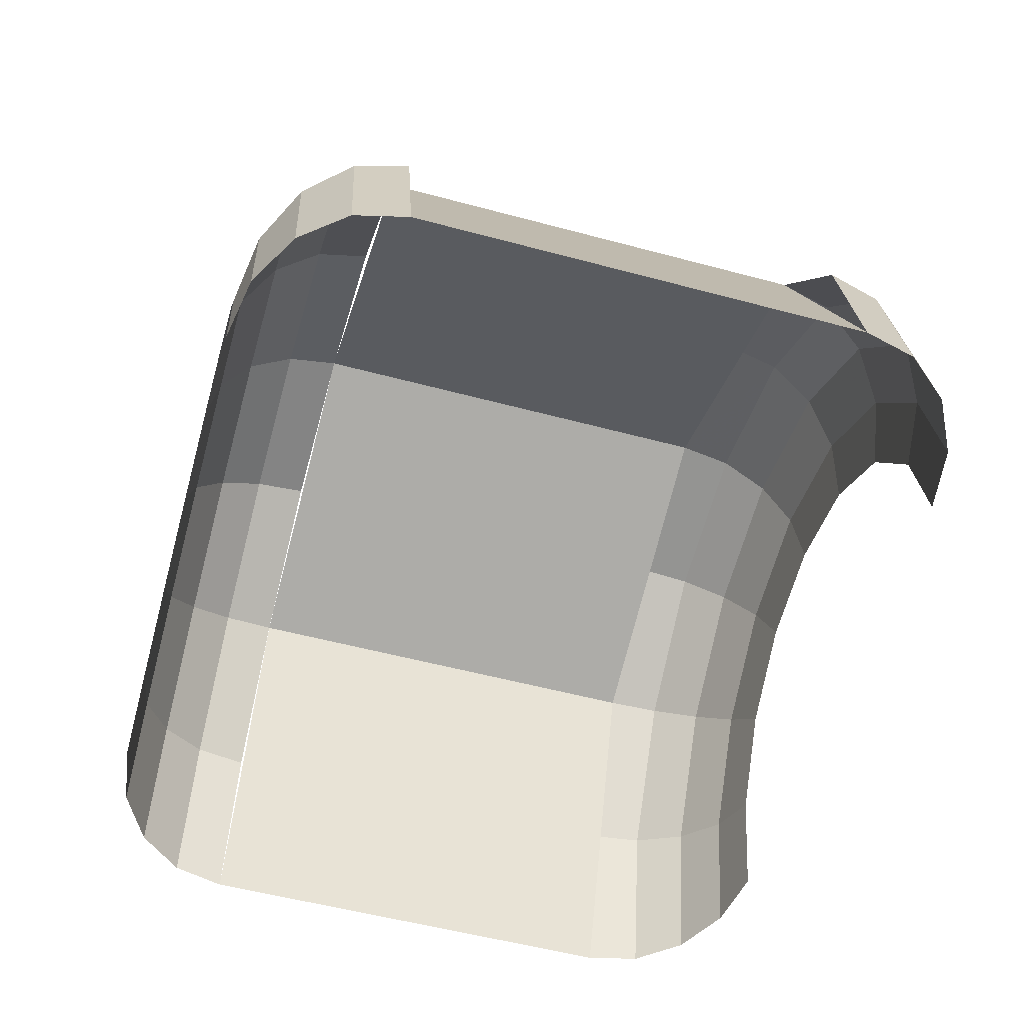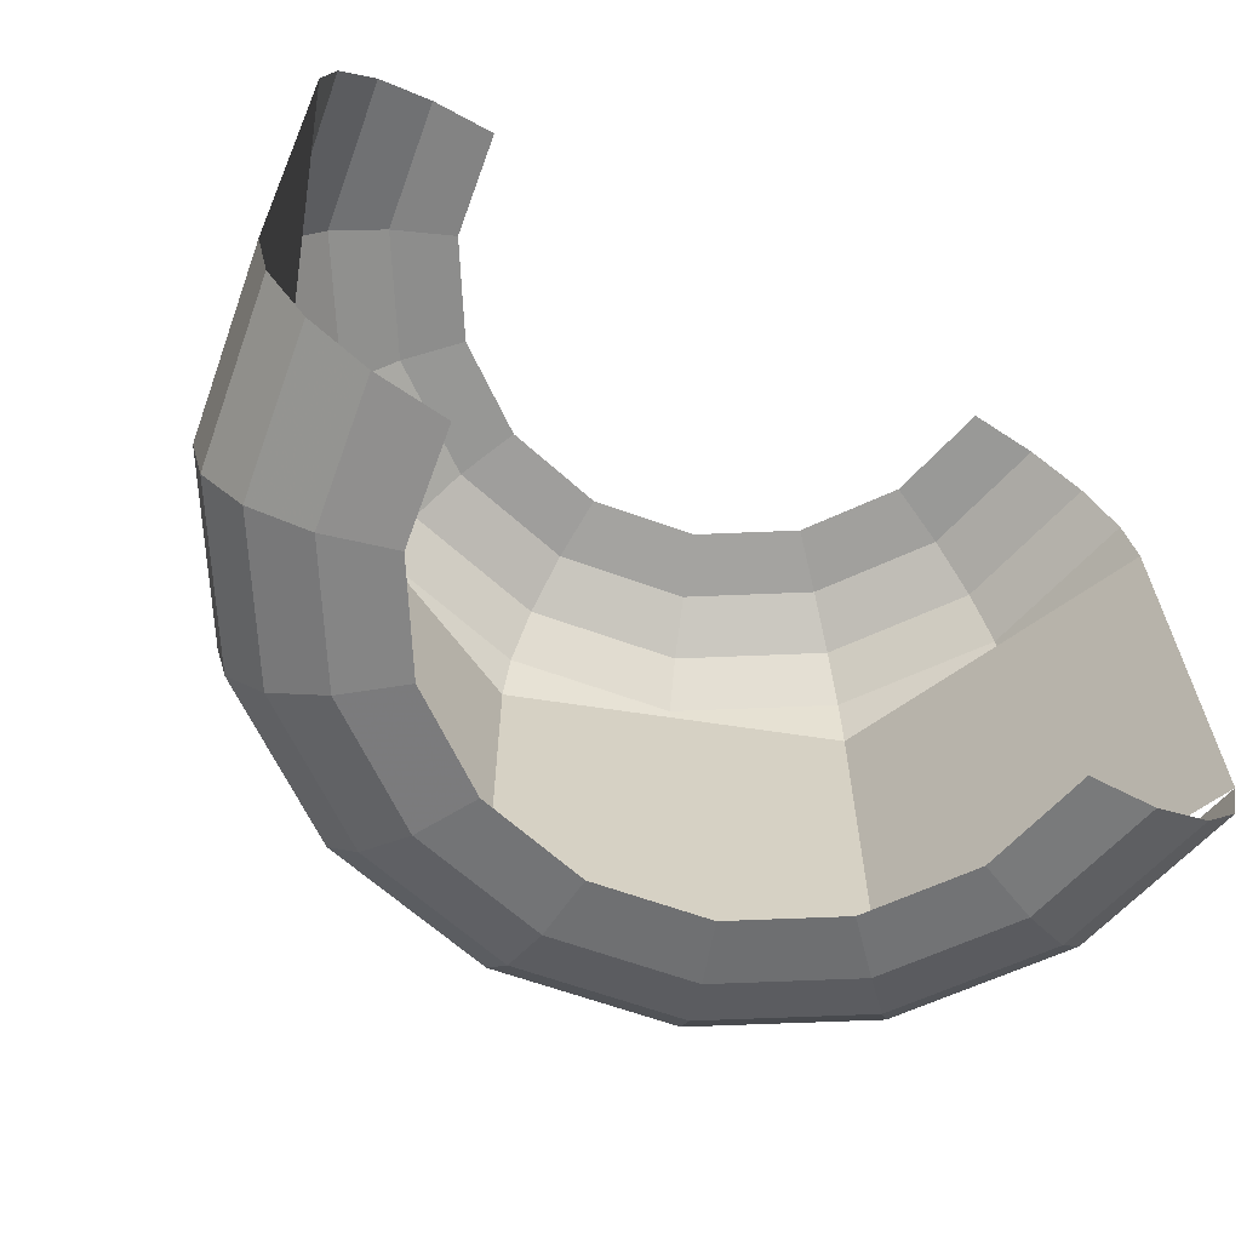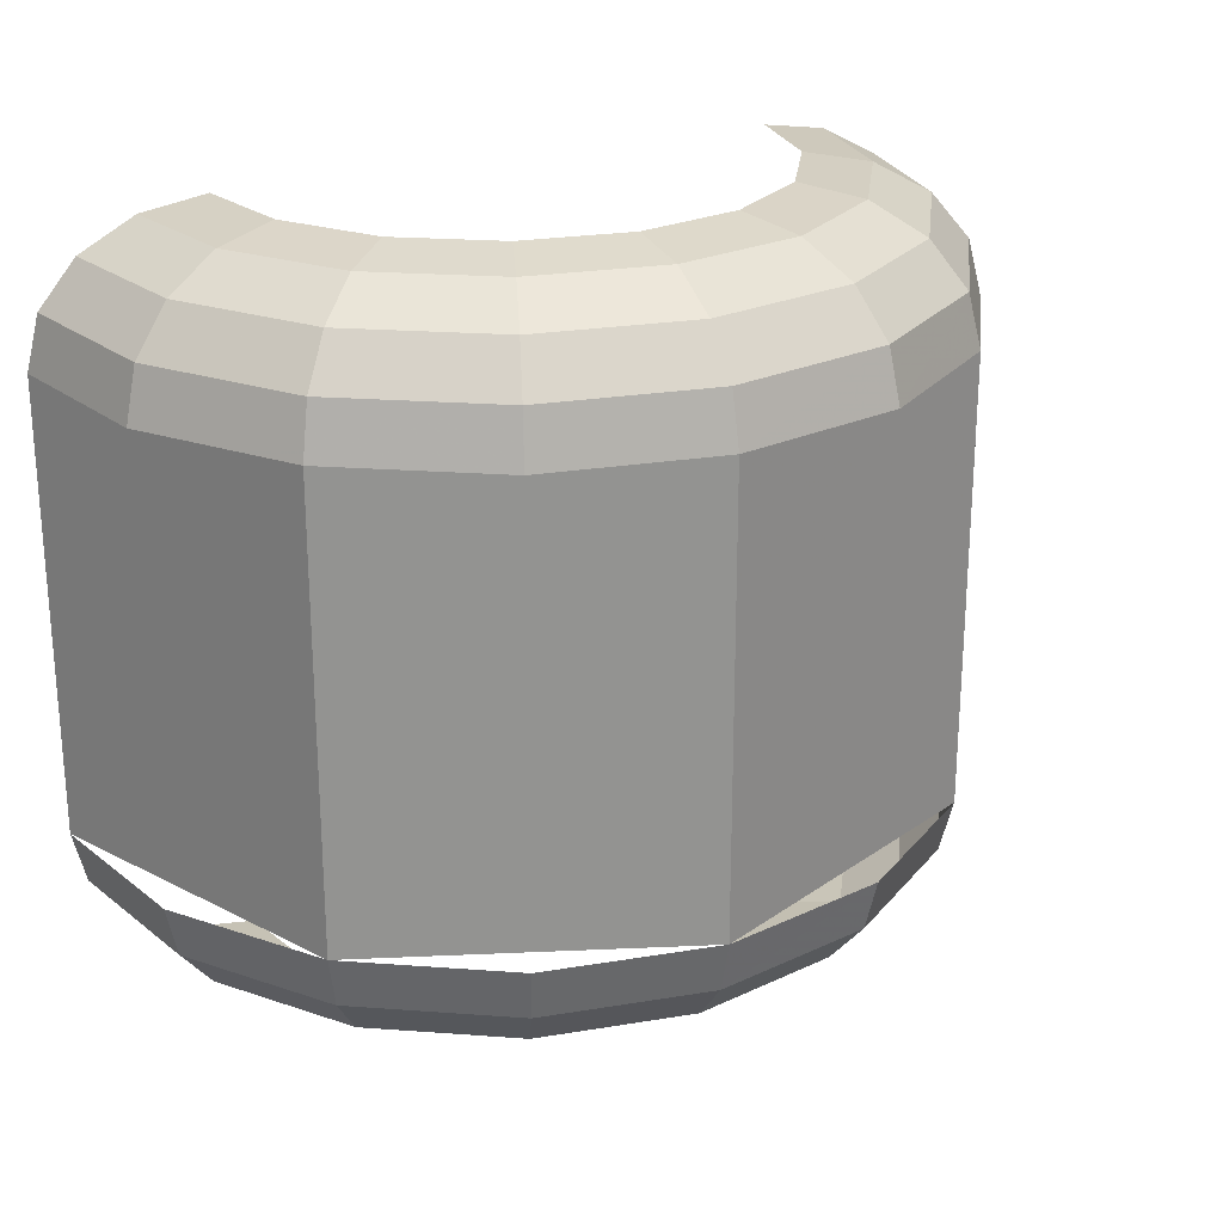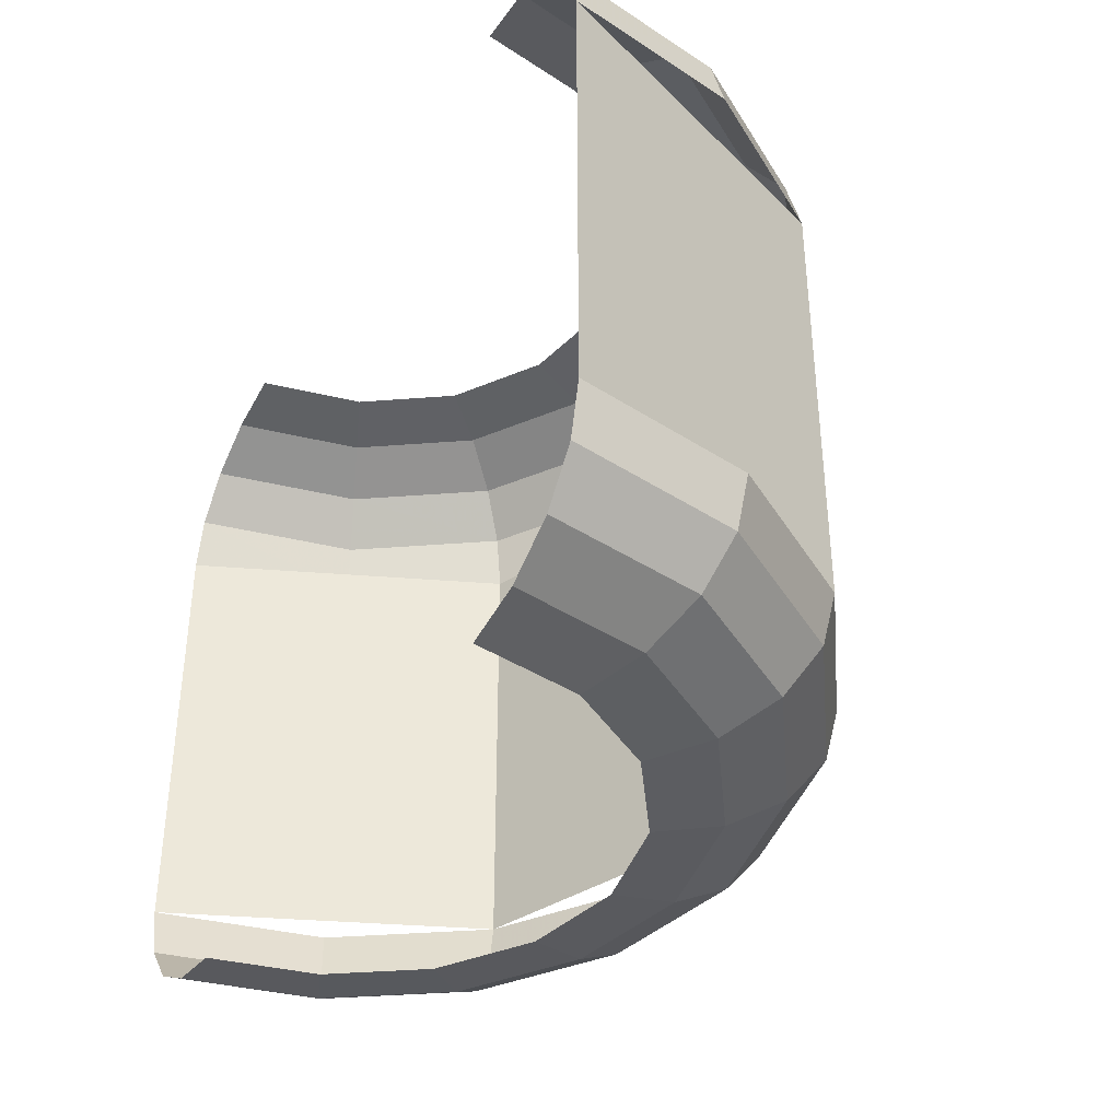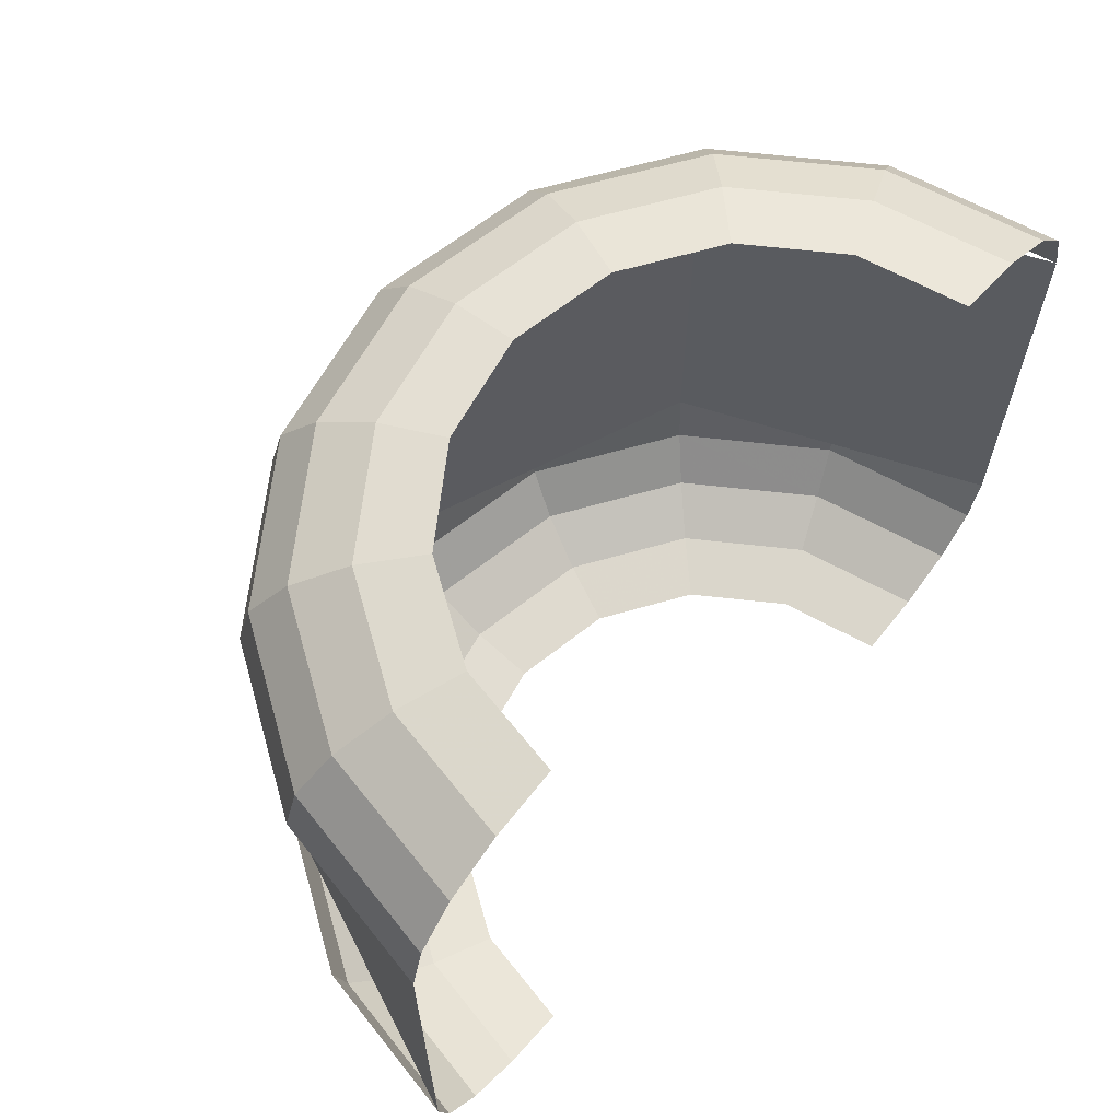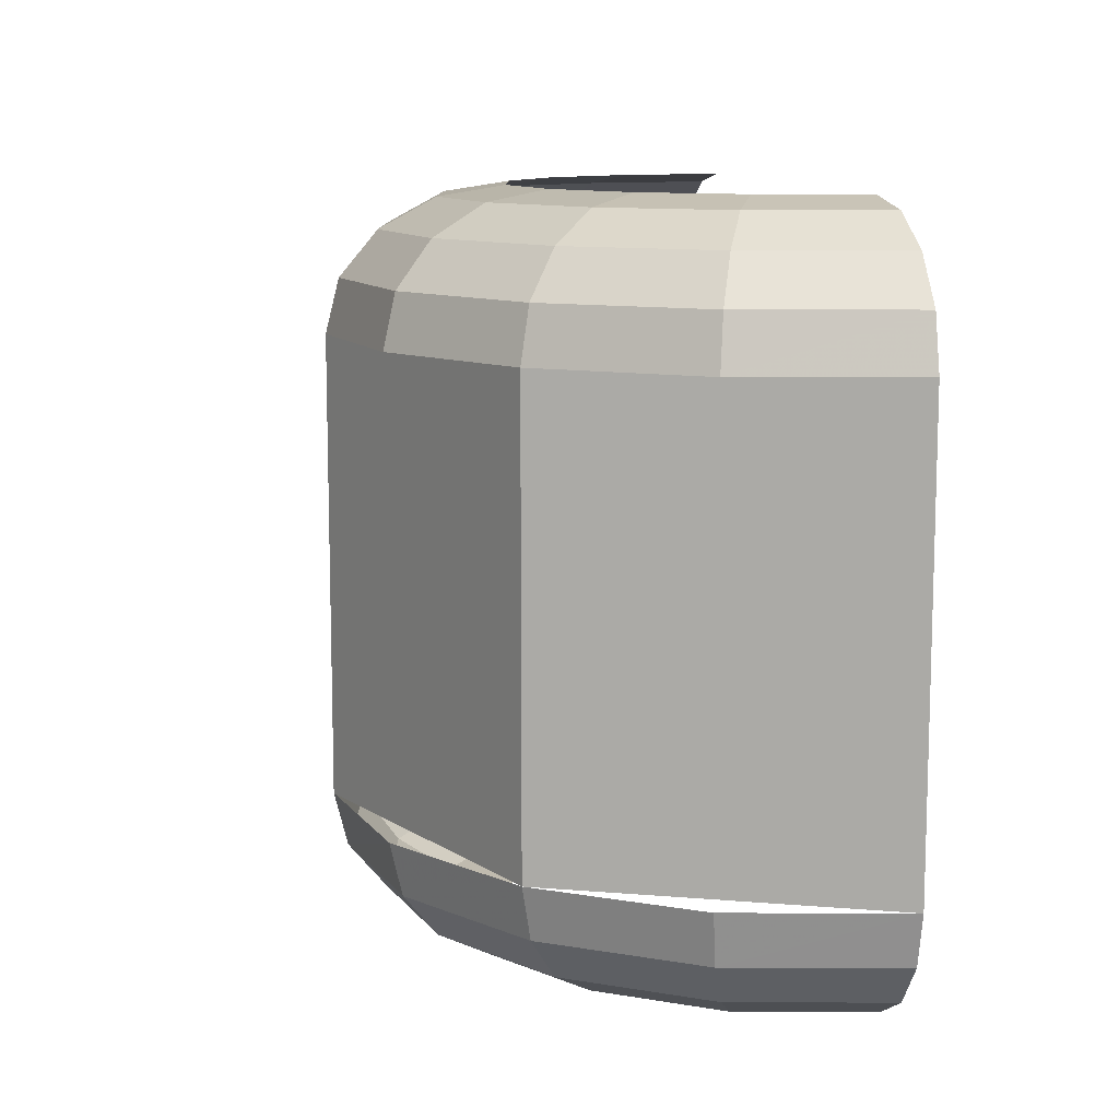
<metadata>
{"format":"obj","ext":"obj","renderer":"f3d","projection":"perspective","resolution":1024,"background":"white","views":[{"elev":-54.5,"azim":74.1,"up":"+Z"},{"elev":-63.8,"azim":148.7,"up":"+Y"},{"elev":23.8,"azim":-26.8,"up":"+Y"},{"elev":-38.7,"azim":-118.2,"up":"+Y"},{"elev":64.4,"azim":130.2,"up":"+Y"},{"elev":10.8,"azim":79.3,"up":"+Y"}]}
</metadata>
<code>
v 0.4596 0.2 0.4596
v 0.65 0.2 0
v 0.65 0.85 0
v 0.4596 0.85 0.4596
v 0 0.2 0.65
v 0.4596 0.2 0.4596
v 0.4596 0.85 0.4596
v 0 0.85 0.65
v -0.4596 0.2 0.4596
v 0 0.2 0.65
v 0 0.85 0.65
v -0.4596 0.85 0.4596
v -0.65 0.2 0
v -0.4596 0.2 0.4596
v -0.4596 0.85 0.4596
v -0.65 0.85 0
v 0 0 0.4
v 0.1531 0 0.3696
v 0.1897 0.01523 0.458
v 0 0.01523 0.4957
v 0 0.01523 0.4957
v 0.1897 0.01523 0.458
v 0.2207 0.05859 0.5329
v 0 0.05859 0.5768
v 0 0.05859 0.5768
v 0.2207 0.05859 0.5329
v 0.2415 0.1235 0.583
v 0 0.1235 0.631
v 0 0.1235 0.631
v 0.2415 0.1235 0.583
v 0.2488 0.2 0.6005
v 0 0.2 0.65
v 0.1531 0 0.3696
v 0.2828 0 0.2828
v 0.3505 0.01523 0.3505
v 0.1897 0.01523 0.458
v 0.1897 0.01523 0.458
v 0.3505 0.01523 0.3505
v 0.4078 0.05859 0.4078
v 0.2207 0.05859 0.5329
v 0.2207 0.05859 0.5329
v 0.4078 0.05859 0.4078
v 0.4462 0.1235 0.4462
v 0.2415 0.1235 0.583
v 0.2415 0.1235 0.583
v 0.4462 0.1235 0.4462
v 0.4596 0.2 0.4596
v 0.2488 0.2 0.6005
v 0.2828 0 0.2828
v 0.3696 0 0.1531
v 0.458 0.01523 0.1897
v 0.3505 0.01523 0.3505
v 0.3505 0.01523 0.3505
v 0.458 0.01523 0.1897
v 0.5329 0.05859 0.2207
v 0.4078 0.05859 0.4078
v 0.4078 0.05859 0.4078
v 0.5329 0.05859 0.2207
v 0.583 0.1235 0.2415
v 0.4462 0.1235 0.4462
v 0.4462 0.1235 0.4462
v 0.583 0.1235 0.2415
v 0.6005 0.2 0.2488
v 0.4596 0.2 0.4596
v 0.3696 0 0.1531
v 0.4 0 0
v 0.4957 0.01523 0
v 0.458 0.01523 0.1897
v 0.458 0.01523 0.1897
v 0.4957 0.01523 0
v 0.5768 0.05859 0
v 0.5329 0.05859 0.2207
v 0.5329 0.05859 0.2207
v 0.5768 0.05859 0
v 0.631 0.1235 0
v 0.583 0.1235 0.2415
v 0.583 0.1235 0.2415
v 0.631 0.1235 0
v 0.65 0.2 0
v 0.6005 0.2 0.2488
v -0.4 0 0
v -0.3696 0 0.1531
v -0.458 0.01523 0.1897
v -0.4957 0.01523 0
v -0.4957 0.01523 0
v -0.458 0.01523 0.1897
v -0.5329 0.05859 0.2207
v -0.5768 0.05859 0
v -0.5768 0.05859 0
v -0.5329 0.05859 0.2207
v -0.583 0.1235 0.2415
v -0.631 0.1235 0
v -0.631 0.1235 0
v -0.583 0.1235 0.2415
v -0.6005 0.2 0.2488
v -0.65 0.2 0
v -0.3696 0 0.1531
v -0.2828 0 0.2828
v -0.3505 0.01523 0.3505
v -0.458 0.01523 0.1897
v -0.458 0.01523 0.1897
v -0.3505 0.01523 0.3505
v -0.4078 0.05859 0.4078
v -0.5329 0.05859 0.2207
v -0.5329 0.05859 0.2207
v -0.4078 0.05859 0.4078
v -0.4462 0.1235 0.4462
v -0.583 0.1235 0.2415
v -0.583 0.1235 0.2415
v -0.4462 0.1235 0.4462
v -0.4596 0.2 0.4596
v -0.6005 0.2 0.2488
v -0.2828 0 0.2828
v -0.1531 0 0.3696
v -0.1897 0.01523 0.458
v -0.3505 0.01523 0.3505
v -0.3505 0.01523 0.3505
v -0.1897 0.01523 0.458
v -0.2207 0.05859 0.5329
v -0.4078 0.05859 0.4078
v -0.4078 0.05859 0.4078
v -0.2207 0.05859 0.5329
v -0.2415 0.1235 0.583
v -0.4462 0.1235 0.4462
v -0.4462 0.1235 0.4462
v -0.2415 0.1235 0.583
v -0.2488 0.2 0.6005
v -0.4596 0.2 0.4596
v -0.1531 0 0.3696
v 0 0 0.4
v 0 0.01523 0.4957
v -0.1897 0.01523 0.458
v -0.1897 0.01523 0.458
v 0 0.01523 0.4957
v 0 0.05859 0.5768
v -0.2207 0.05859 0.5329
v -0.2207 0.05859 0.5329
v 0 0.05859 0.5768
v 0 0.1235 0.631
v -0.2415 0.1235 0.583
v -0.2415 0.1235 0.583
v 0 0.1235 0.631
v 0 0.2 0.65
v -0.2488 0.2 0.6005
v 0 1.05 0.4
v -0.1531 1.05 0.3696
v -0.1897 1.035 0.458
v 0 1.035 0.4957
v 0 1.035 0.4957
v -0.1897 1.035 0.458
v -0.2207 0.9914 0.5329
v 0 0.9914 0.5768
v 0 0.9914 0.5768
v -0.2207 0.9914 0.5329
v -0.2415 0.9265 0.583
v 0 0.9265 0.631
v 0 0.9265 0.631
v -0.2415 0.9265 0.583
v -0.2488 0.85 0.6005
v 0 0.85 0.65
v -0.1531 1.05 0.3696
v -0.2828 1.05 0.2828
v -0.3505 1.035 0.3505
v -0.1897 1.035 0.458
v -0.1897 1.035 0.458
v -0.3505 1.035 0.3505
v -0.4078 0.9914 0.4078
v -0.2207 0.9914 0.5329
v -0.2207 0.9914 0.5329
v -0.4078 0.9914 0.4078
v -0.4462 0.9265 0.4462
v -0.2415 0.9265 0.583
v -0.2415 0.9265 0.583
v -0.4462 0.9265 0.4462
v -0.4596 0.85 0.4596
v -0.2488 0.85 0.6005
v -0.2828 1.05 0.2828
v -0.3696 1.05 0.1531
v -0.458 1.035 0.1897
v -0.3505 1.035 0.3505
v -0.3505 1.035 0.3505
v -0.458 1.035 0.1897
v -0.5329 0.9914 0.2207
v -0.4078 0.9914 0.4078
v -0.4078 0.9914 0.4078
v -0.5329 0.9914 0.2207
v -0.583 0.9265 0.2415
v -0.4462 0.9265 0.4462
v -0.4462 0.9265 0.4462
v -0.583 0.9265 0.2415
v -0.6005 0.85 0.2488
v -0.4596 0.85 0.4596
v -0.3696 1.05 0.1531
v -0.4 1.05 0
v -0.4957 1.035 0
v -0.458 1.035 0.1897
v -0.458 1.035 0.1897
v -0.4957 1.035 0
v -0.5768 0.9914 0
v -0.5329 0.9914 0.2207
v -0.5329 0.9914 0.2207
v -0.5768 0.9914 0
v -0.631 0.9265 0
v -0.583 0.9265 0.2415
v -0.583 0.9265 0.2415
v -0.631 0.9265 0
v -0.65 0.85 0
v -0.6005 0.85 0.2488
v 0.4 1.05 0
v 0.3696 1.05 0.1531
v 0.458 1.035 0.1897
v 0.4957 1.035 0
v 0.4957 1.035 0
v 0.458 1.035 0.1897
v 0.5329 0.9914 0.2207
v 0.5768 0.9914 0
v 0.5768 0.9914 0
v 0.5329 0.9914 0.2207
v 0.583 0.9265 0.2415
v 0.631 0.9265 0
v 0.631 0.9265 0
v 0.583 0.9265 0.2415
v 0.6005 0.85 0.2488
v 0.65 0.85 0
v 0.3696 1.05 0.1531
v 0.2828 1.05 0.2828
v 0.3505 1.035 0.3505
v 0.458 1.035 0.1897
v 0.458 1.035 0.1897
v 0.3505 1.035 0.3505
v 0.4078 0.9914 0.4078
v 0.5329 0.9914 0.2207
v 0.5329 0.9914 0.2207
v 0.4078 0.9914 0.4078
v 0.4462 0.9265 0.4462
v 0.583 0.9265 0.2415
v 0.583 0.9265 0.2415
v 0.4462 0.9265 0.4462
v 0.4596 0.85 0.4596
v 0.6005 0.85 0.2488
v 0.2828 1.05 0.2828
v 0.1531 1.05 0.3696
v 0.1897 1.035 0.458
v 0.3505 1.035 0.3505
v 0.3505 1.035 0.3505
v 0.1897 1.035 0.458
v 0.2207 0.9914 0.5329
v 0.4078 0.9914 0.4078
v 0.4078 0.9914 0.4078
v 0.2207 0.9914 0.5329
v 0.2415 0.9265 0.583
v 0.4462 0.9265 0.4462
v 0.4462 0.9265 0.4462
v 0.2415 0.9265 0.583
v 0.2488 0.85 0.6005
v 0.4596 0.85 0.4596
v 0.1531 1.05 0.3696
v 0 1.05 0.4
v 0 1.035 0.4957
v 0.1897 1.035 0.458
v 0.1897 1.035 0.458
v 0 1.035 0.4957
v 0 0.9914 0.5768
v 0.2207 0.9914 0.5329
v 0.2207 0.9914 0.5329
v 0 0.9914 0.5768
v 0 0.9265 0.631
v 0.2415 0.9265 0.583
v 0.2415 0.9265 0.583
v 0 0.9265 0.631
v 0 0.85 0.65
v 0.2488 0.85 0.6005
g mesh7059092
f 1 2 3
f 3 4 1
f 5 6 7
f 7 8 5
f 9 10 11
f 11 12 9
f 13 14 15
f 15 16 13
g mesh7059094
f 17 18 19
f 19 20 17
f 21 22 23
f 23 24 21
f 25 26 27
f 27 28 25
f 29 30 31
f 31 32 29
f 33 34 35
f 35 36 33
f 37 38 39
f 39 40 37
f 41 42 43
f 43 44 41
f 45 46 47
f 47 48 45
f 49 50 51
f 51 52 49
f 53 54 55
f 55 56 53
f 57 58 59
f 59 60 57
f 61 62 63
f 63 64 61
f 65 66 67
f 67 68 65
f 69 70 71
f 71 72 69
f 73 74 75
f 75 76 73
f 77 78 79
f 79 80 77
g mesh7059096
f 81 82 83
f 83 84 81
f 85 86 87
f 87 88 85
f 89 90 91
f 91 92 89
f 93 94 95
f 95 96 93
f 97 98 99
f 99 100 97
f 101 102 103
f 103 104 101
f 105 106 107
f 107 108 105
f 109 110 111
f 111 112 109
f 113 114 115
f 115 116 113
f 117 118 119
f 119 120 117
f 121 122 123
f 123 124 121
f 125 126 127
f 127 128 125
f 129 130 131
f 131 132 129
f 133 134 135
f 135 136 133
f 137 138 139
f 139 140 137
f 141 142 143
f 143 144 141
g mesh7059098
f 145 146 147
f 147 148 145
f 149 150 151
f 151 152 149
f 153 154 155
f 155 156 153
f 157 158 159
f 159 160 157
f 161 162 163
f 163 164 161
f 165 166 167
f 167 168 165
f 169 170 171
f 171 172 169
f 173 174 175
f 175 176 173
f 177 178 179
f 179 180 177
f 181 182 183
f 183 184 181
f 185 186 187
f 187 188 185
f 189 190 191
f 191 192 189
f 193 194 195
f 195 196 193
f 197 198 199
f 199 200 197
f 201 202 203
f 203 204 201
f 205 206 207
f 207 208 205
g mesh7059100
f 209 210 211
f 211 212 209
f 213 214 215
f 215 216 213
f 217 218 219
f 219 220 217
f 221 222 223
f 223 224 221
f 225 226 227
f 227 228 225
f 229 230 231
f 231 232 229
f 233 234 235
f 235 236 233
f 237 238 239
f 239 240 237
f 241 242 243
f 243 244 241
f 245 246 247
f 247 248 245
f 249 250 251
f 251 252 249
f 253 254 255
f 255 256 253
f 257 258 259
f 259 260 257
f 261 262 263
f 263 264 261
f 265 266 267
f 267 268 265
f 269 270 271
f 271 272 269

</code>
